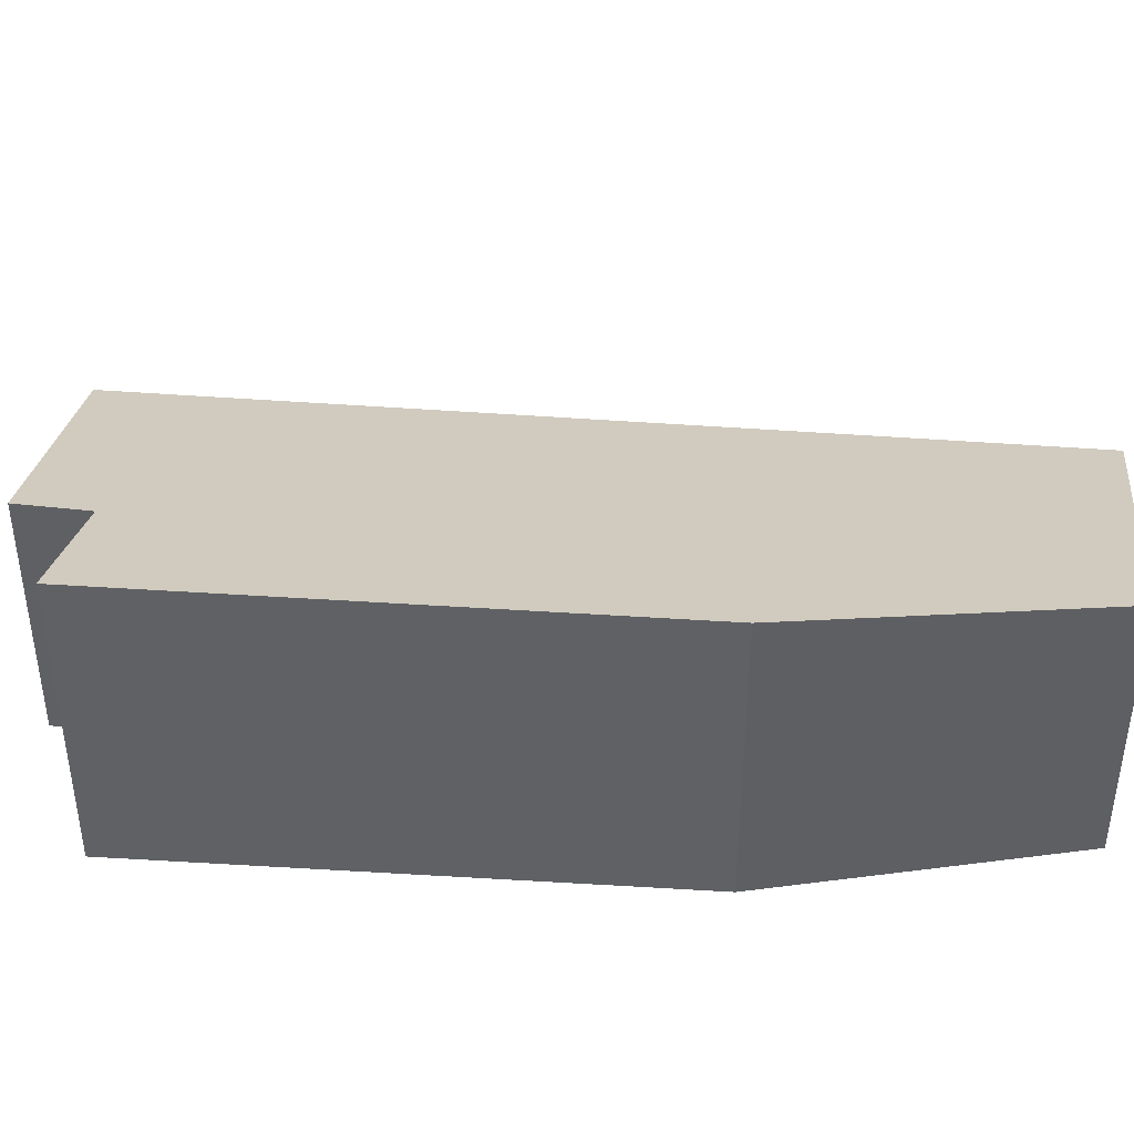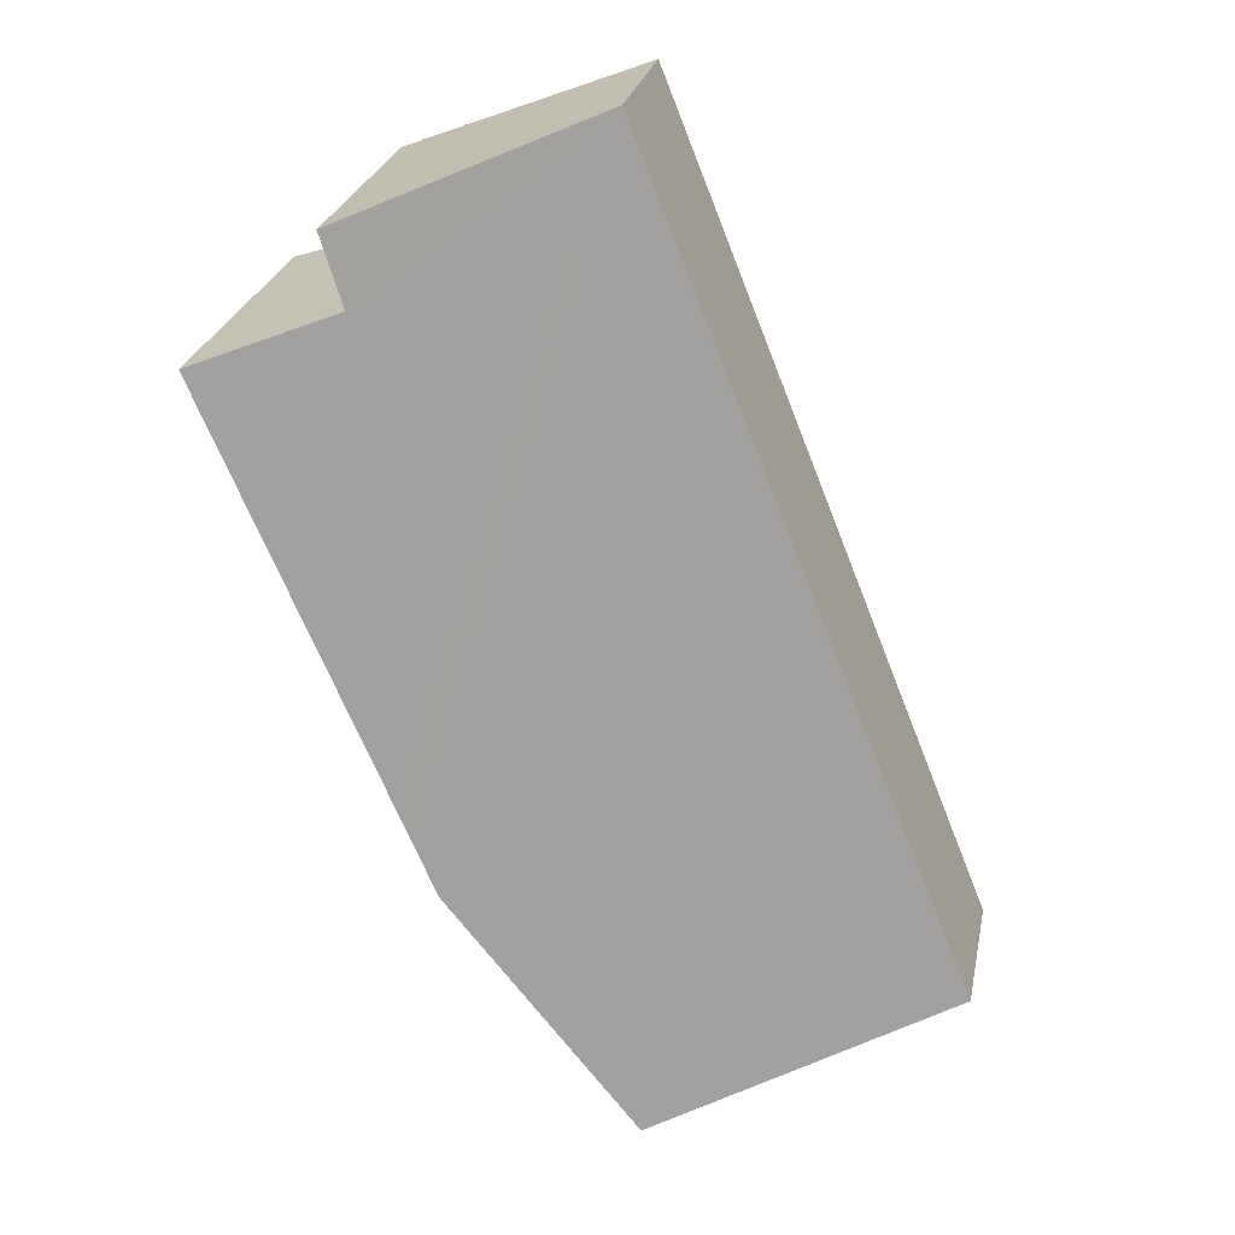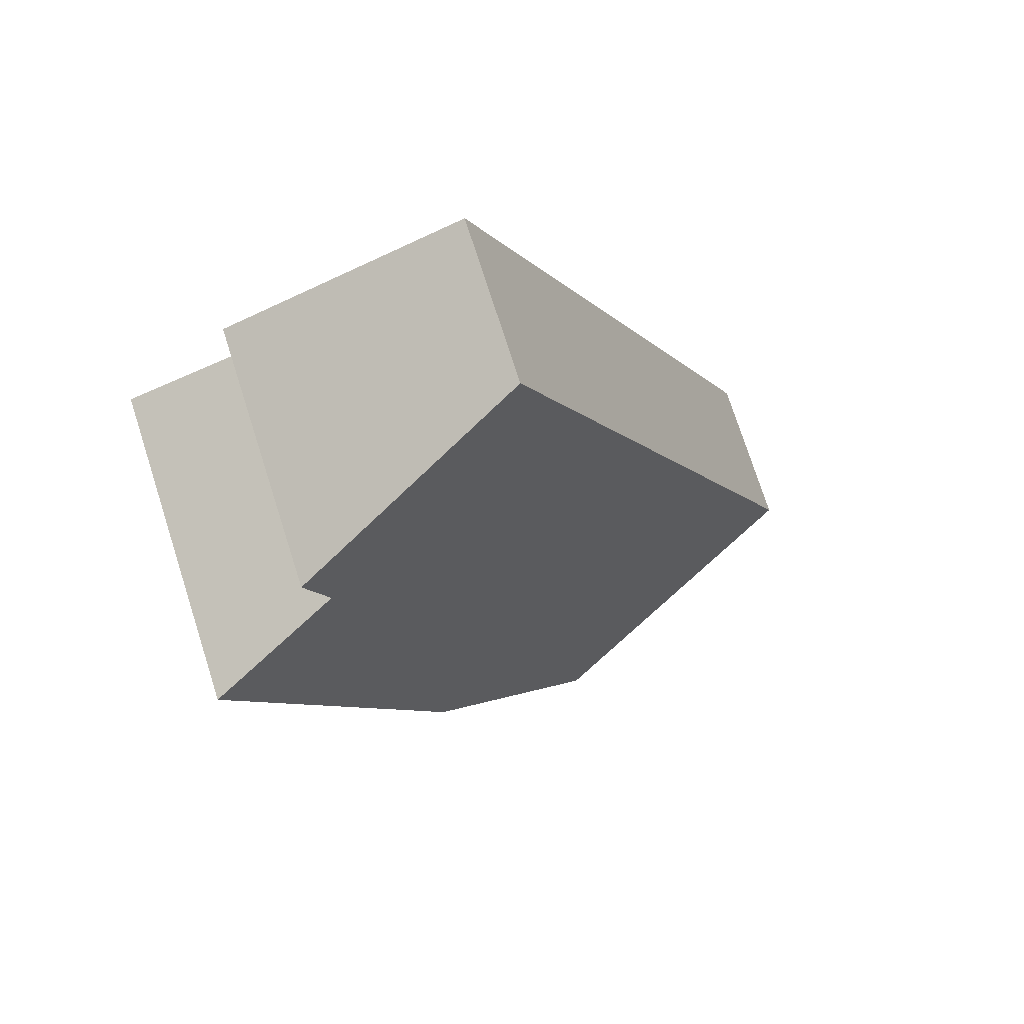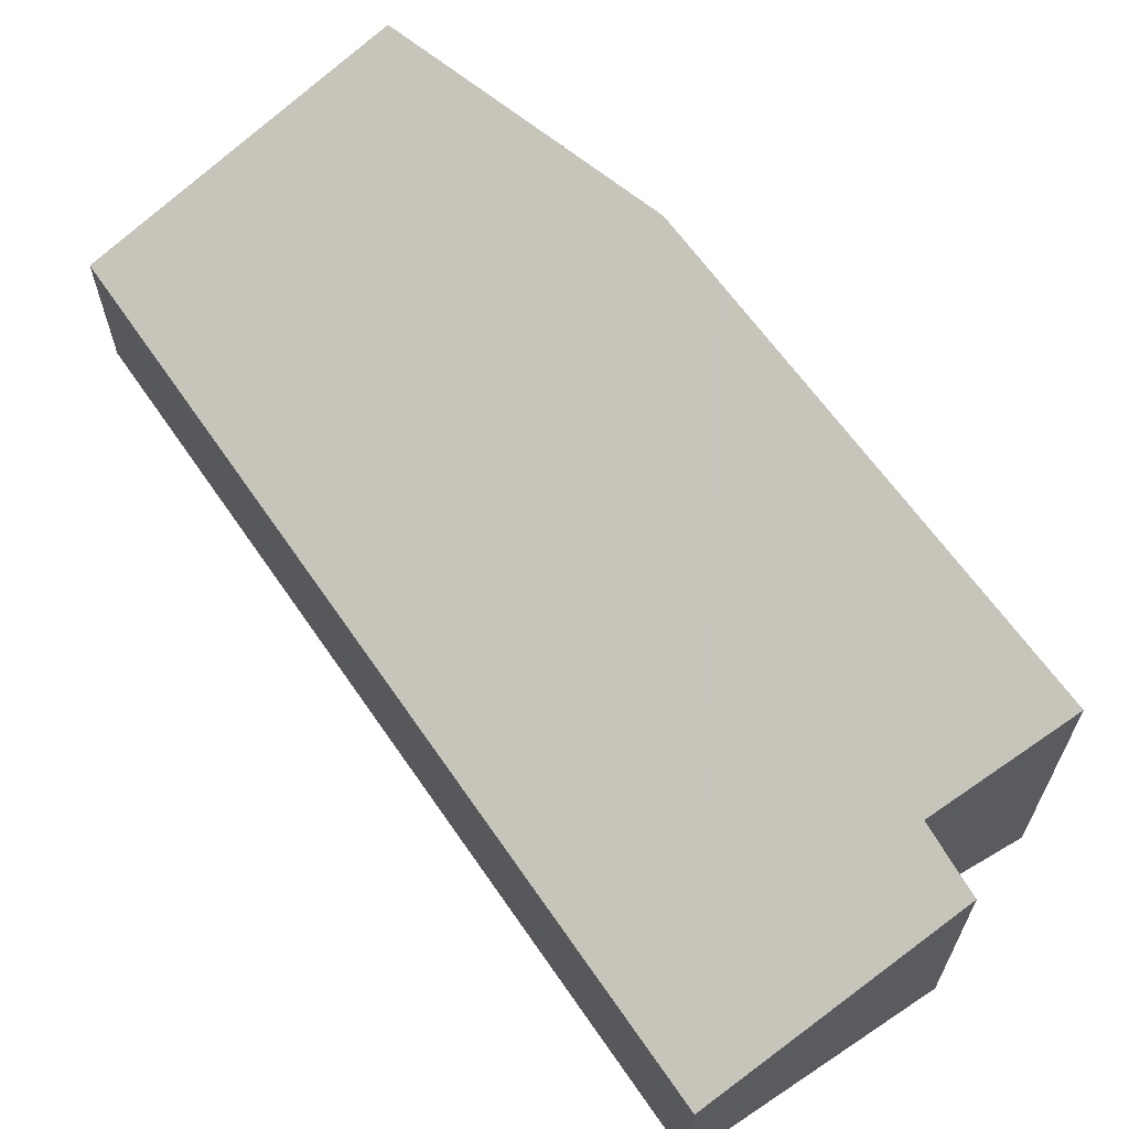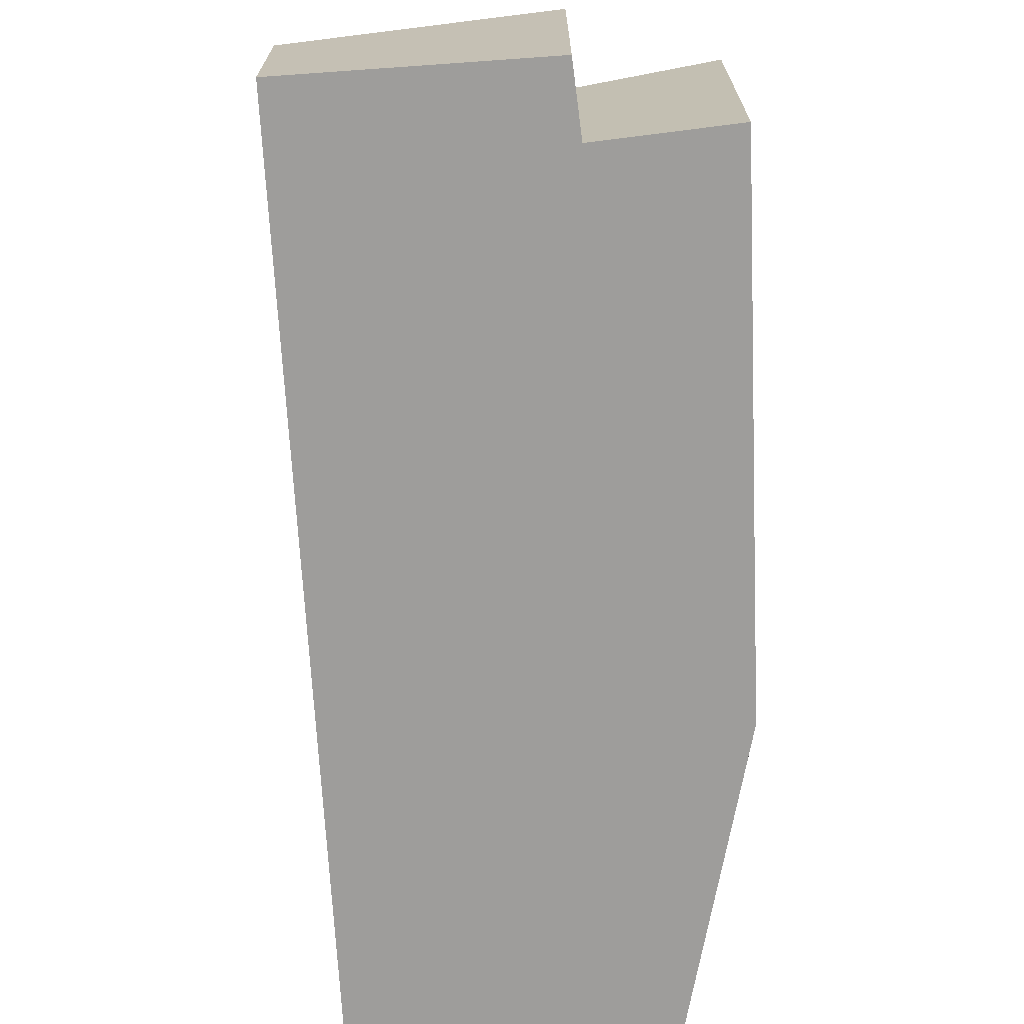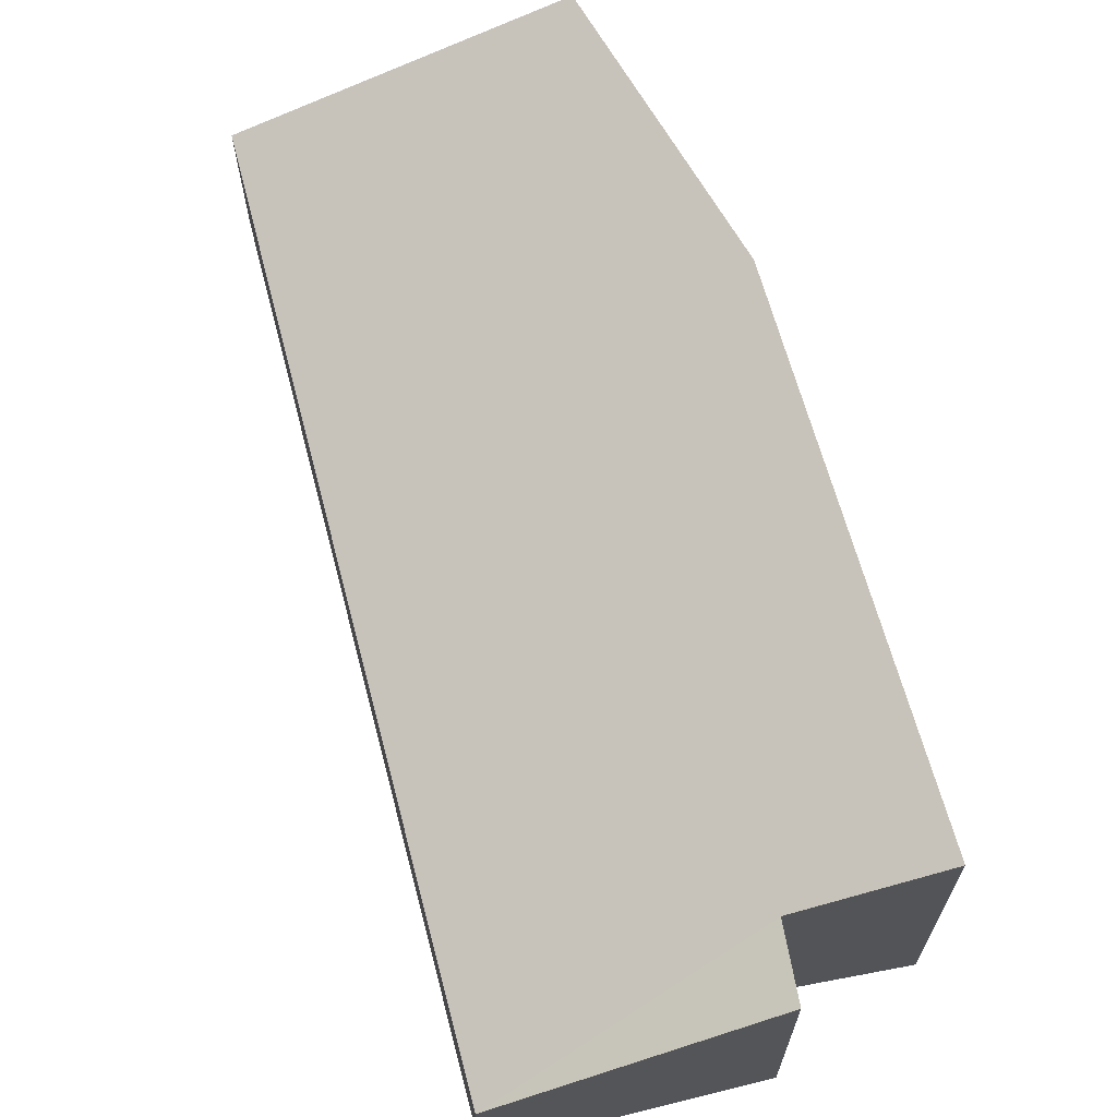
<metadata>
{"format":"obj","ext":"obj","renderer":"f3d","projection":"perspective","resolution":1024,"background":"white","views":[{"elev":43.6,"azim":117.0,"up":"+Y"},{"elev":25.7,"azim":-168.6,"up":"+Z"},{"elev":75.5,"azim":162.2,"up":"+Z"},{"elev":66.5,"azim":-12.8,"up":"+Y"},{"elev":-70.7,"azim":25.2,"up":"+Y"},{"elev":68.0,"azim":7.2,"up":"+Y"}]}
</metadata>
<code>
v  0 1.536 9.405e-17
v  4.469 2.896 1.359
v  2.763 2.634 -1.013
v  3.162 1.536 7.896
v  4.74 2.901 2
v  4.769 2.901 2.07
v  5.193 2.449 6.384
v  6.425 2.932 5.984
v  5.401 2.432 7.03
v  4.469 -8.321e-17 1.359
v  2.763 6.203e-17 -1.013
v  6.425 -3.664e-16 5.984
v  4.769 -1.268e-16 2.07
v  4.74 -1.225e-16 2
v  0 0 0
v  3.162 -4.835e-16 7.896
v  5.401 -4.305e-16 7.03
v  5.193 -3.909e-16 6.384
g defaultobject
f 1 2 3
f 2 1 4
f 2 4 5
f 5 4 6
f 6 4 7
f 6 7 8
f 7 4 9
f 10 3 2
f 3 10 11
f 12 6 8
f 6 12 13
f 6 13 5
f 5 13 2
f 2 13 10
f 10 13 14
f 11 1 3
f 1 11 15
f 15 4 1
f 4 15 16
f 4 17 9
f 17 4 16
f 7 12 8
f 12 7 18
f 9 18 7
f 18 9 17
f 15 17 16
f 17 15 18
f 18 15 12
f 12 15 13
f 13 15 14
f 14 15 10
f 10 15 11

</code>
